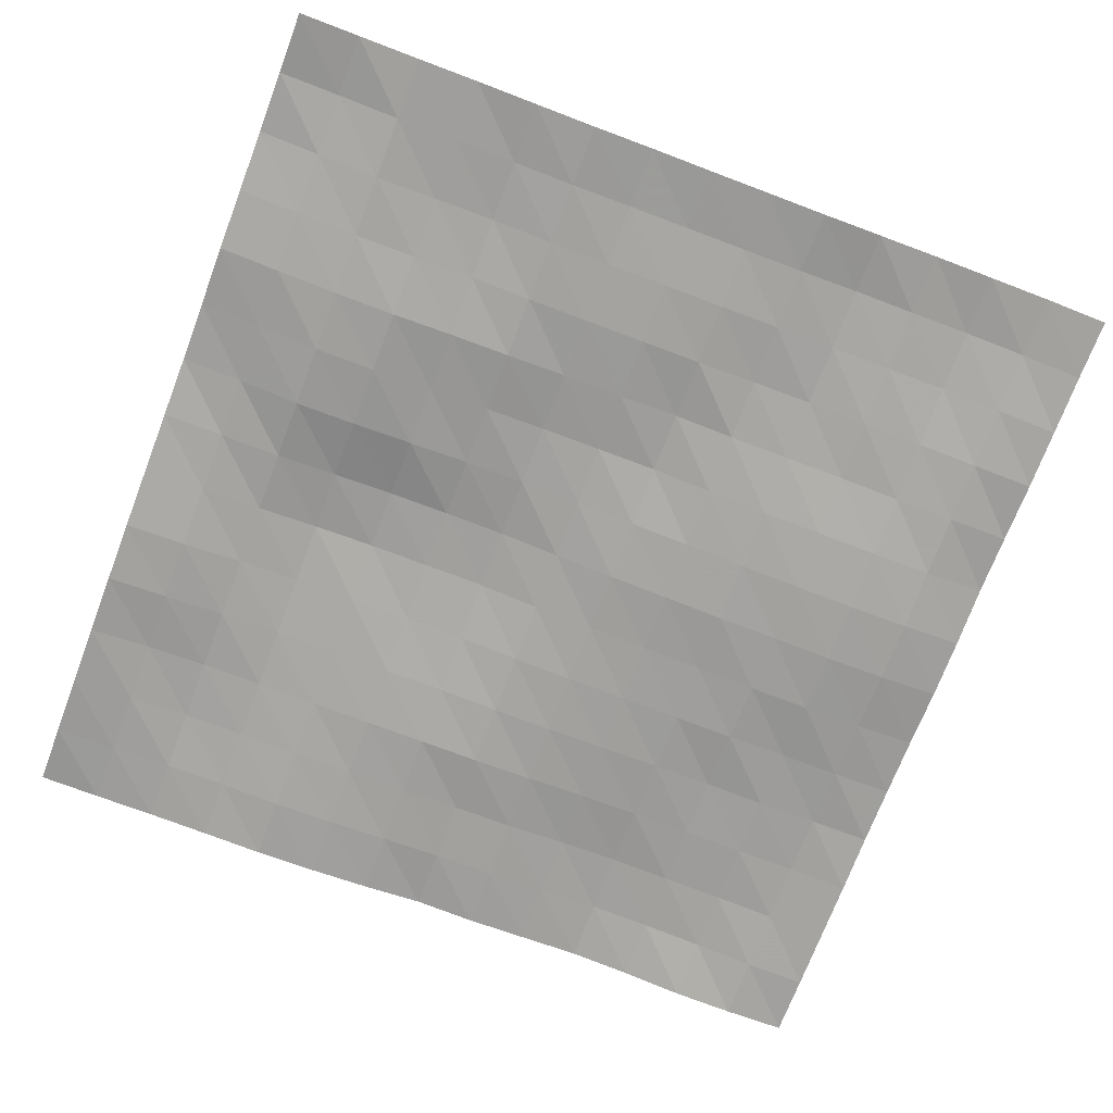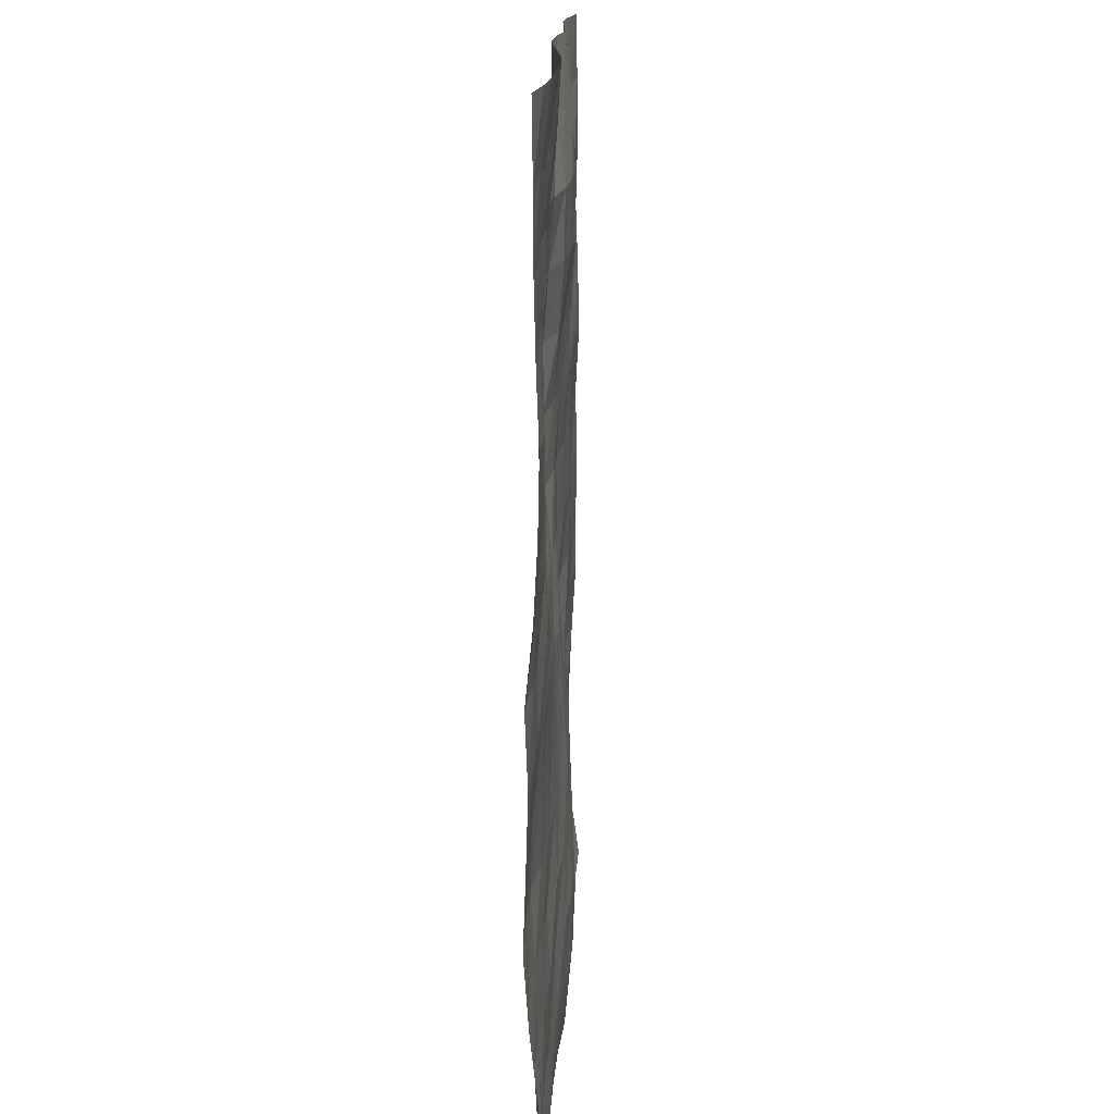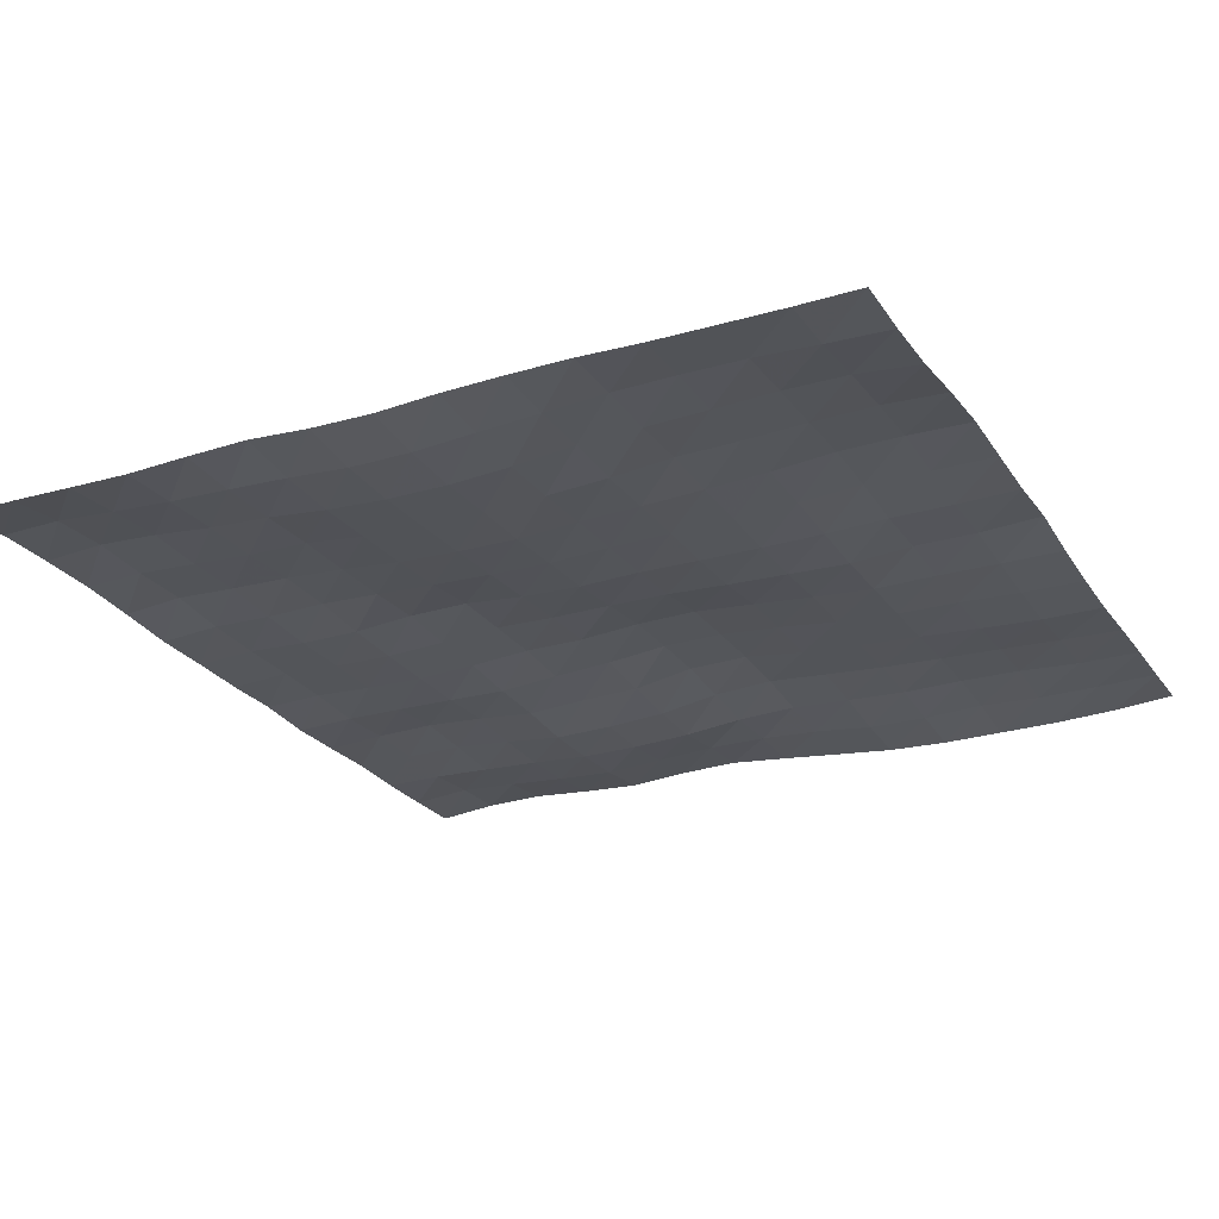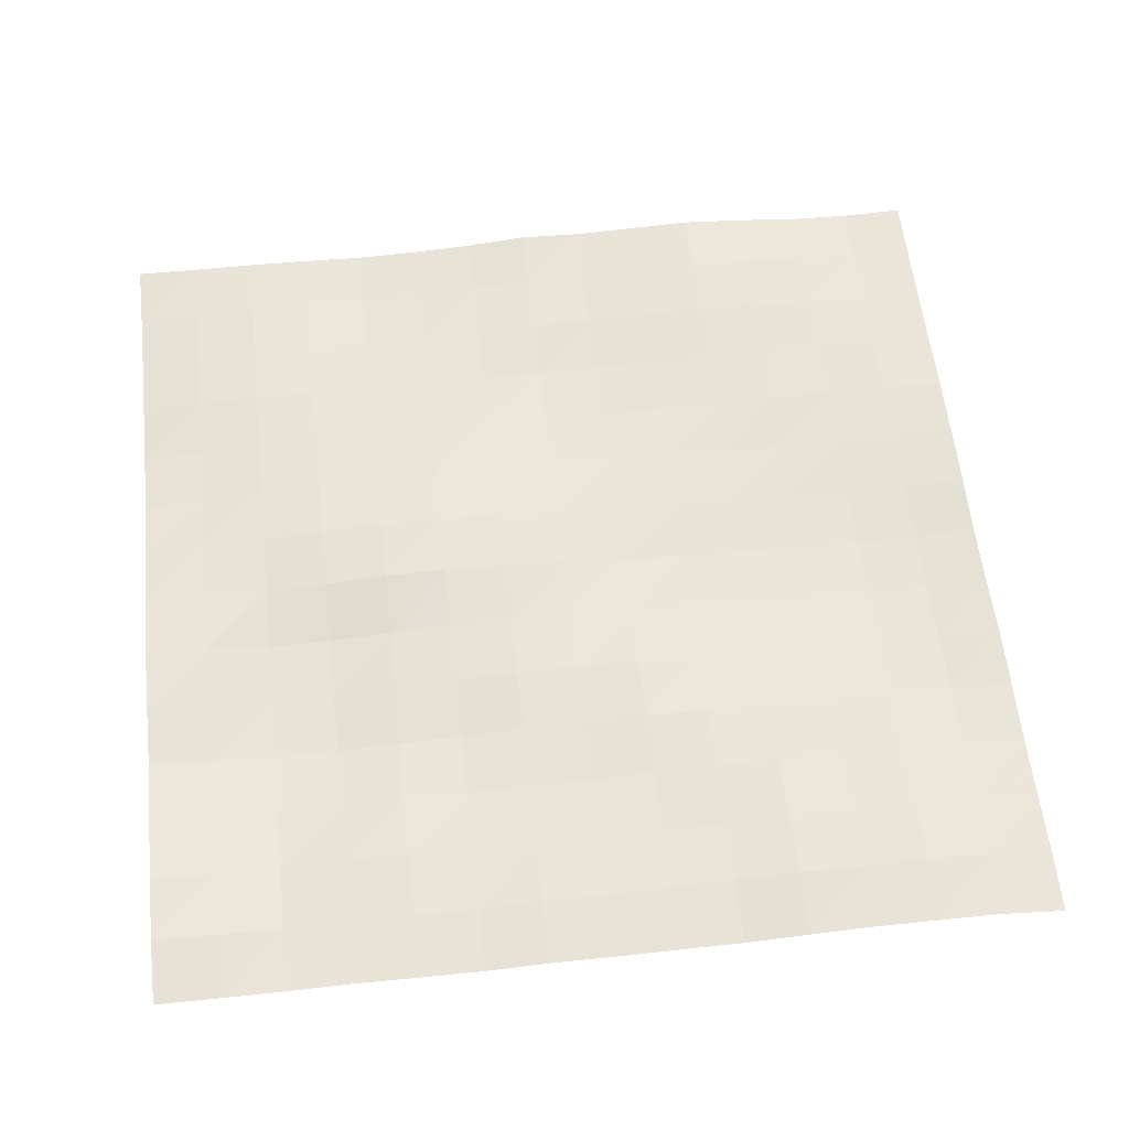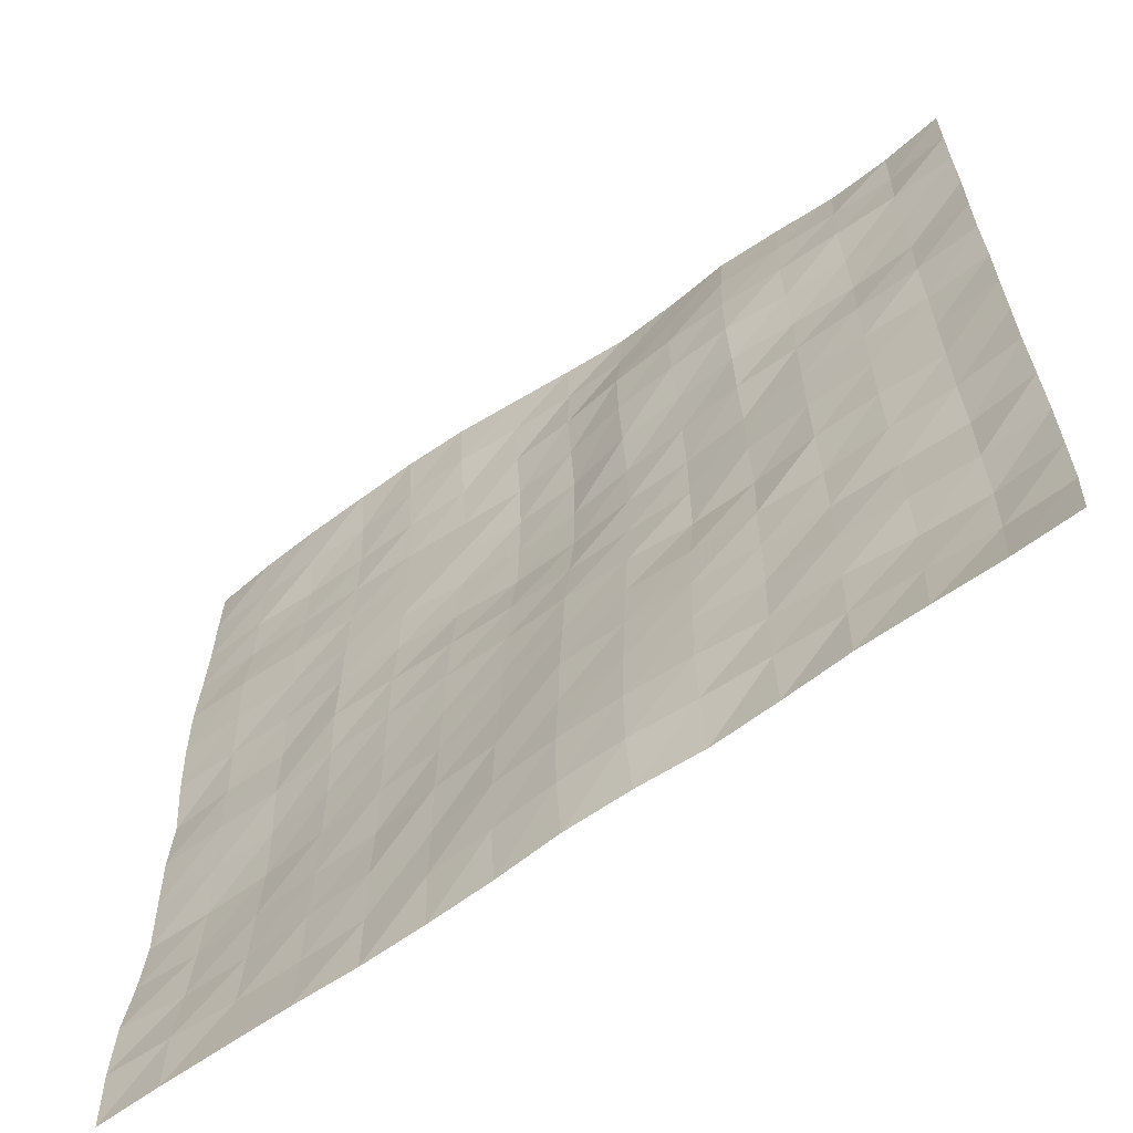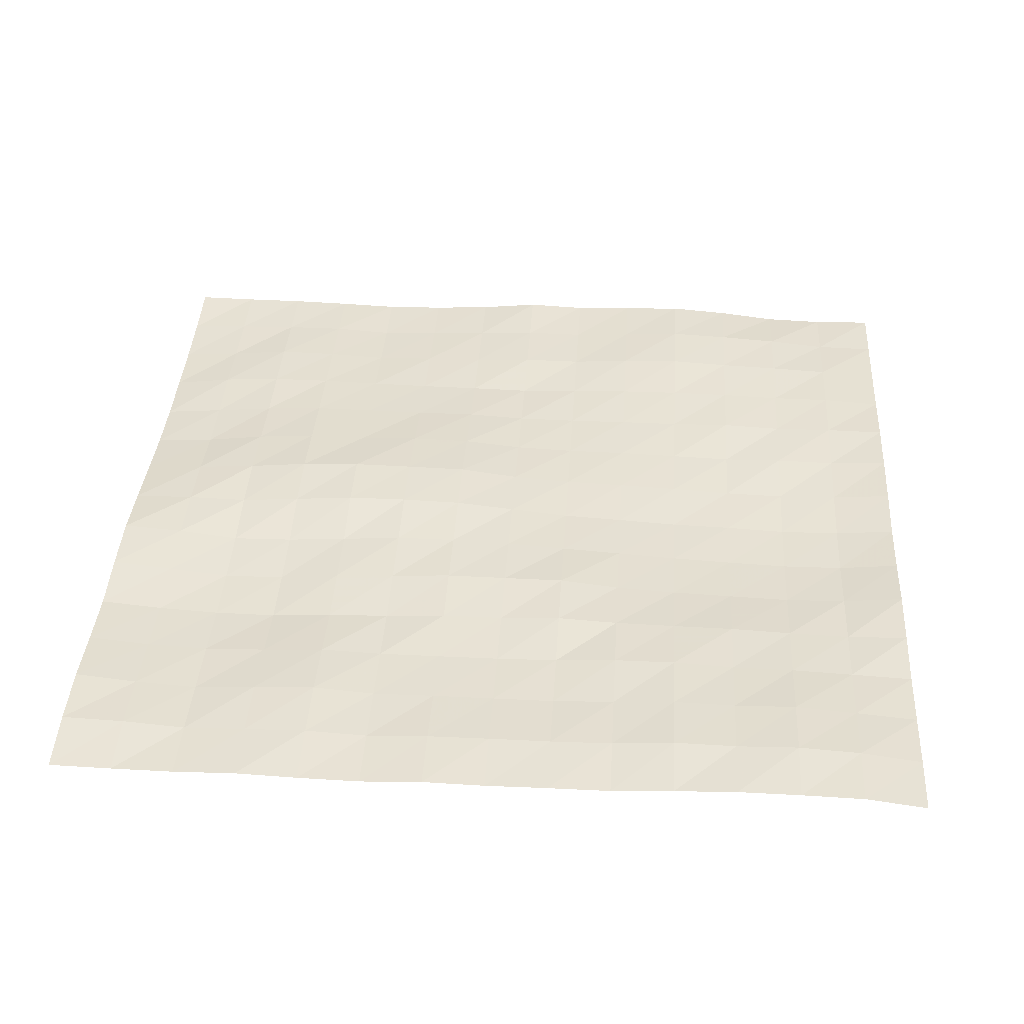
<metadata>
{"format":"obj","ext":"obj","renderer":"f3d","projection":"perspective","resolution":1024,"background":"white","views":[{"elev":-71.3,"azim":69.2,"up":"+Y"},{"elev":14.6,"azim":-86.9,"up":"+Z"},{"elev":-25.5,"azim":-153.4,"up":"+Y"},{"elev":59.6,"azim":83.7,"up":"+Y"},{"elev":-63.5,"azim":37.0,"up":"+Z"},{"elev":38.9,"azim":93.6,"up":"+Y"}]}
</metadata>
<code>
g
v -5 -0.09515 -5
v -4.286 -0.09191 -5
v -3.571 -0.07699 -5
v -2.857 -0.06094 -5
v -2.143 -0.0259 -5
v -1.429 -0.01902 -5
v -0.7143 -0.02531 -5
v 0 -0.05635 -5
v 0.7143 -0.03682 -5
v 1.429 0.01831 -5
v 2.143 0.009897 -5
v 2.857 -0.0102 -5
v 3.571 0.008757 -5
v 4.286 0.03137 -5
v 5 0.02932 -5
v -5 -0.1152 -4.286
v -4.286 -0.08069 -4.286
v -3.571 -0.0331 -4.286
v -2.857 -0.0184 -4.286
v -2.143 -0.01855 -4.286
v -1.429 -0.05349 -4.286
v -0.7143 -0.08435 -4.286
v 0 -0.1214 -4.286
v 0.7143 -0.1137 -4.286
v 1.429 -0.05404 -4.286
v 2.143 -0.01417 -4.286
v 2.857 0.02143 -4.286
v 3.571 0.07302 -4.286
v 4.286 0.1341 -4.286
v 5 0.1291 -4.286
v -5 -0.09415 -3.571
v -4.286 -0.01328 -3.571
v -3.571 0.001324 -3.571
v -2.857 -0.01641 -3.571
v -2.143 -0.02853 -3.571
v -1.429 -0.03999 -3.571
v -0.7143 -0.1029 -3.571
v 0 -0.134 -3.571
v 0.7143 -0.1245 -3.571
v 1.429 -0.07535 -3.571
v 2.143 0.006464 -3.571
v 2.857 0.05304 -3.571
v 3.571 0.1325 -3.571
v 4.286 0.1794 -3.571
v 5 0.1447 -3.571
v -5 -0.01288 -2.857
v -4.286 0.03203 -2.857
v -3.571 0.02695 -2.857
v -2.857 0.005903 -2.857
v -2.143 0.001309 -2.857
v -1.429 -0.05552 -2.857
v -0.7143 -0.08504 -2.857
v 0 -0.1007 -2.857
v 0.7143 -0.09788 -2.857
v 1.429 -0.0518 -2.857
v 2.143 0.03744 -2.857
v 2.857 0.05764 -2.857
v 3.571 0.1117 -2.857
v 4.286 0.1551 -2.857
v 5 0.1494 -2.857
v -5 0.0378 -2.143
v -4.286 0.06321 -2.143
v -3.571 0.06397 -2.143
v -2.857 0.01391 -2.143
v -2.143 -0.01364 -2.143
v -1.429 -0.03488 -2.143
v -0.7143 -0.04531 -2.143
v 0 -0.08273 -2.143
v 0.7143 -0.06384 -2.143
v 1.429 -0.02686 -2.143
v 2.143 0.04526 -2.143
v 2.857 0.09736 -2.143
v 3.571 0.1267 -2.143
v 4.286 0.1677 -2.143
v 5 0.1163 -2.143
v -5 0.01246 -1.429
v -4.286 0.02212 -1.429
v -3.571 0.04351 -1.429
v -2.857 0.005321 -1.429
v -2.143 -0.014 -1.429
v -1.429 -0.01482 -1.429
v -0.7143 -0.01705 -1.429
v 0 -0.04123 -1.429
v 0.7143 -0.0179 -1.429
v 1.429 0.01511 -1.429
v 2.143 0.05774 -1.429
v 2.857 0.0927 -1.429
v 3.571 0.08564 -1.429
v 4.286 0.1118 -1.429
v 5 0.071 -1.429
v -5 -0.009225 -0.7143
v -4.286 -0.01475 -0.7143
v -3.571 -0.005342 -0.7143
v -2.857 -0.02204 -0.7143
v -2.143 -0.02119 -0.7143
v -1.429 -0.0103 -0.7143
v -0.7143 0.00774 -0.7143
v 0 -0.003841 -0.7143
v 0.7143 0.02609 -0.7143
v 1.429 0.09688 -0.7143
v 2.143 0.09546 -0.7143
v 2.857 0.04901 -0.7143
v 3.571 0.05396 -0.7143
v 4.286 0.0971 -0.7143
v 5 0.07129 -0.7143
v -5 0.01971 0
v -4.286 -0.009677 0
v -3.571 -0.002131 0
v -2.857 -0.04636 0
v -2.143 -0.01541 0
v -1.429 0.01628 0
v -0.7143 0.05593 0
v 0 0.06961 0
v 0.7143 0.07351 0
v 1.429 0.09907 0
v 2.143 0.06054 0
v 2.857 0.03408 0
v 3.571 0.0542 0
v 4.286 0.09785 0
v 5 0.06273 0
v -5 -0.05356 0.7143
v -4.286 -0.04742 0.7143
v -3.571 -0.03382 0.7143
v -2.857 -0.03567 0.7143
v -2.143 0.02182 0.7143
v -1.429 0.08737 0.7143
v -0.7143 0.148 0.7143
v 0 0.1438 0.7143
v 0.7143 0.09641 0.7143
v 1.429 0.1025 0.7143
v 2.143 0.05965 0.7143
v 2.857 0.0323 0.7143
v 3.571 0.05467 0.7143
v 4.286 0.09299 0.7143
v 5 0.07665 0.7143
v -5 -0.09255 1.429
v -4.286 -0.08154 1.429
v -3.571 -0.045 1.429
v -2.857 -0.02977 1.429
v -2.143 0.02081 1.429
v -1.429 0.1035 1.429
v -0.7143 0.1612 1.429
v 0 0.162 1.429
v 0.7143 0.09699 1.429
v 1.429 0.06283 1.429
v 2.143 0.01161 1.429
v 2.857 0.03265 1.429
v 3.571 0.04787 1.429
v 4.286 0.05767 1.429
v 5 0.03881 1.429
v -5 -0.1072 2.143
v -4.286 -0.1011 2.143
v -3.571 -0.06138 2.143
v -2.857 -0.01628 2.143
v -2.143 0.02747 2.143
v -1.429 0.08007 2.143
v -0.7143 0.1688 2.143
v 0 0.1594 2.143
v 0.7143 0.04112 2.143
v 1.429 0.03078 2.143
v 2.143 -0.004721 2.143
v 2.857 0.06076 2.143
v 3.571 0.1062 2.143
v 4.286 0.09525 2.143
v 5 0.05254 2.143
v -5 -0.08069 2.857
v -4.286 -0.05802 2.857
v -3.571 -0.02533 2.857
v -2.857 0.001227 2.857
v -2.143 0.03374 2.857
v -1.429 0.08551 2.857
v -0.7143 0.1394 2.857
v 0 0.1025 2.857
v 0.7143 -0.009364 2.857
v 1.429 -0.04606 2.857
v 2.143 -0.05774 2.857
v 2.857 0.01811 2.857
v 3.571 0.0762 2.857
v 4.286 0.078 2.857
v 5 0.07765 2.857
v -5 -0.06377 3.571
v -4.286 -0.05894 3.571
v -3.571 -0.01228 3.571
v -2.857 0.002022 3.571
v -2.143 -0.004277 3.571
v -1.429 0.03258 3.571
v -0.7143 0.06942 3.571
v 0 0.0465 3.571
v 0.7143 -0.02305 3.571
v 1.429 -0.0529 3.571
v 2.143 -0.05227 3.571
v 2.857 -0.005528 3.571
v 3.571 0.02561 3.571
v 4.286 0.05554 3.571
v 5 0.05861 3.571
v -5 -0.06059 4.286
v -4.286 -0.07552 4.286
v -3.571 -0.07719 4.286
v -2.857 -0.04125 4.286
v -2.143 -0.0684 4.286
v -1.429 -0.05331 4.286
v -0.7143 0.0208 4.286
v 0 0.0616 4.286
v 0.7143 0.06644 4.286
v 1.429 0.02427 4.286
v 2.143 -0.01251 4.286
v 2.857 0.02551 4.286
v 3.571 0.07438 4.286
v 4.286 0.1157 4.286
v 5 0.06372 4.286
v -5 -0.05032 5
v -4.286 -0.1037 5
v -3.571 -0.1269 5
v -2.857 -0.1272 5
v -2.143 -0.1268 5
v -1.429 -0.09526 5
v -0.7143 -0.02331 5
v 0 0.05078 5
v 0.7143 0.1185 5
v 1.429 0.1039 5
v 2.143 0.05667 5
v 2.857 0.09806 5
v 3.571 0.1532 5
v 4.286 0.1416 5
v 5 0.07704 5
g
f 1 16 17 2
f 2 17 18 3
f 3 18 19 4
f 4 19 20 5
f 5 20 21 6
f 6 21 22 7
f 7 22 23 8
f 8 23 24 9
f 9 24 25 10
f 10 25 26 11
f 11 26 27 12
f 12 27 28 13
f 13 28 29 14
f 14 29 30 15
f 16 31 32 17
f 17 32 33 18
f 18 33 34 19
f 19 34 35 20
f 20 35 36 21
f 21 36 37 22
f 22 37 38 23
f 23 38 39 24
f 24 39 40 25
f 25 40 41 26
f 26 41 42 27
f 27 42 43 28
f 28 43 44 29
f 29 44 45 30
f 31 46 47 32
f 32 47 48 33
f 33 48 49 34
f 34 49 50 35
f 35 50 51 36
f 36 51 52 37
f 37 52 53 38
f 38 53 54 39
f 39 54 55 40
f 40 55 56 41
f 41 56 57 42
f 42 57 58 43
f 43 58 59 44
f 44 59 60 45
f 46 61 62 47
f 47 62 63 48
f 48 63 64 49
f 49 64 65 50
f 50 65 66 51
f 51 66 67 52
f 52 67 68 53
f 53 68 69 54
f 54 69 70 55
f 55 70 71 56
f 56 71 72 57
f 57 72 73 58
f 58 73 74 59
f 59 74 75 60
f 61 76 77 62
f 62 77 78 63
f 63 78 79 64
f 64 79 80 65
f 65 80 81 66
f 66 81 82 67
f 67 82 83 68
f 68 83 84 69
f 69 84 85 70
f 70 85 86 71
f 71 86 87 72
f 72 87 88 73
f 73 88 89 74
f 74 89 90 75
f 76 91 92 77
f 77 92 93 78
f 78 93 94 79
f 79 94 95 80
f 80 95 96 81
f 81 96 97 82
f 82 97 98 83
f 83 98 99 84
f 84 99 100 85
f 85 100 101 86
f 86 101 102 87
f 87 102 103 88
f 88 103 104 89
f 89 104 105 90
f 91 106 107 92
f 92 107 108 93
f 93 108 109 94
f 94 109 110 95
f 95 110 111 96
f 96 111 112 97
f 97 112 113 98
f 98 113 114 99
f 99 114 115 100
f 100 115 116 101
f 101 116 117 102
f 102 117 118 103
f 103 118 119 104
f 104 119 120 105
f 106 121 122 107
f 107 122 123 108
f 108 123 124 109
f 109 124 125 110
f 110 125 126 111
f 111 126 127 112
f 112 127 128 113
f 113 128 129 114
f 114 129 130 115
f 115 130 131 116
f 116 131 132 117
f 117 132 133 118
f 118 133 134 119
f 119 134 135 120
f 121 136 137 122
f 122 137 138 123
f 123 138 139 124
f 124 139 140 125
f 125 140 141 126
f 126 141 142 127
f 127 142 143 128
f 128 143 144 129
f 129 144 145 130
f 130 145 146 131
f 131 146 147 132
f 132 147 148 133
f 133 148 149 134
f 134 149 150 135
f 136 151 152 137
f 137 152 153 138
f 138 153 154 139
f 139 154 155 140
f 140 155 156 141
f 141 156 157 142
f 142 157 158 143
f 143 158 159 144
f 144 159 160 145
f 145 160 161 146
f 146 161 162 147
f 147 162 163 148
f 148 163 164 149
f 149 164 165 150
f 151 166 167 152
f 152 167 168 153
f 153 168 169 154
f 154 169 170 155
f 155 170 171 156
f 156 171 172 157
f 157 172 173 158
f 158 173 174 159
f 159 174 175 160
f 160 175 176 161
f 161 176 177 162
f 162 177 178 163
f 163 178 179 164
f 164 179 180 165
f 166 181 182 167
f 167 182 183 168
f 168 183 184 169
f 169 184 185 170
f 170 185 186 171
f 171 186 187 172
f 172 187 188 173
f 173 188 189 174
f 174 189 190 175
f 175 190 191 176
f 176 191 192 177
f 177 192 193 178
f 178 193 194 179
f 179 194 195 180
f 181 196 197 182
f 182 197 198 183
f 183 198 199 184
f 184 199 200 185
f 185 200 201 186
f 186 201 202 187
f 187 202 203 188
f 188 203 204 189
f 189 204 205 190
f 190 205 206 191
f 191 206 207 192
f 192 207 208 193
f 193 208 209 194
f 194 209 210 195
f 196 211 212 197
f 197 212 213 198
f 198 213 214 199
f 199 214 215 200
f 200 215 216 201
f 201 216 217 202
f 202 217 218 203
f 203 218 219 204
f 204 219 220 205
f 205 220 221 206
f 206 221 222 207
f 207 222 223 208
f 208 223 224 209
f 209 224 225 210

</code>
